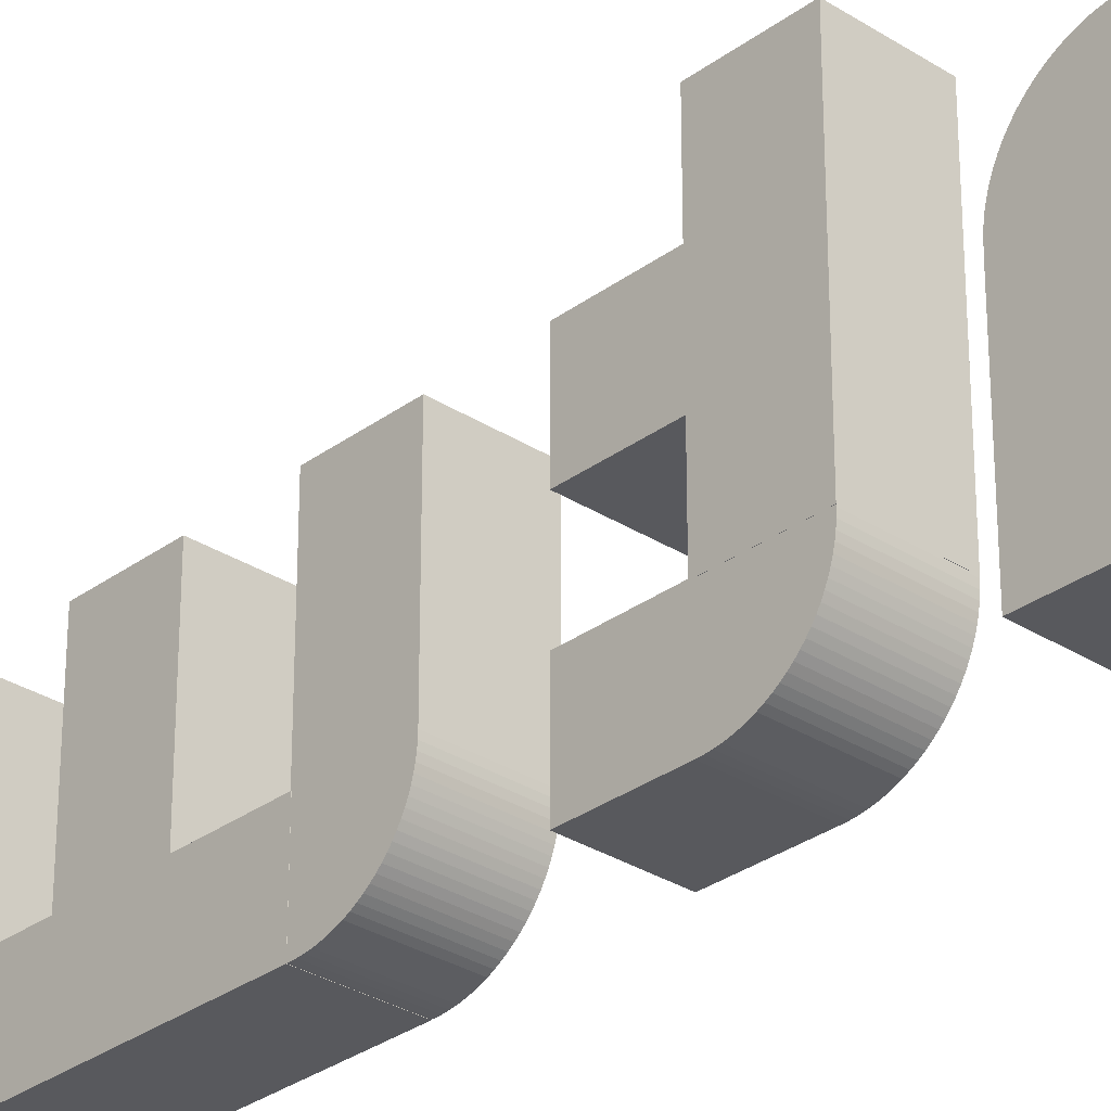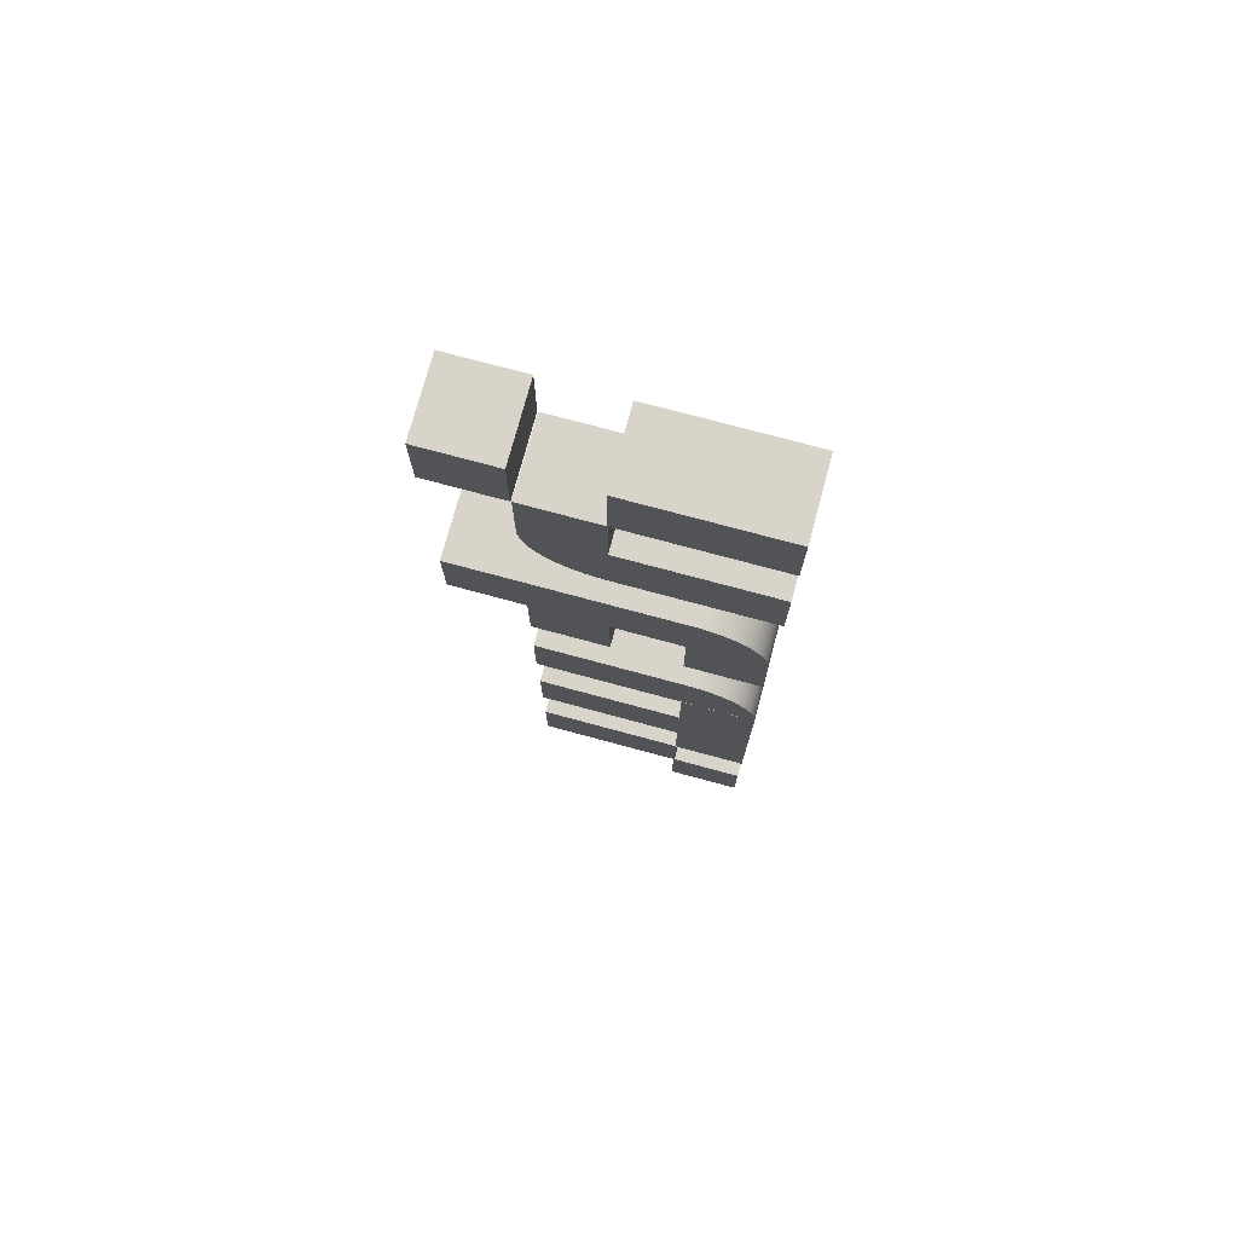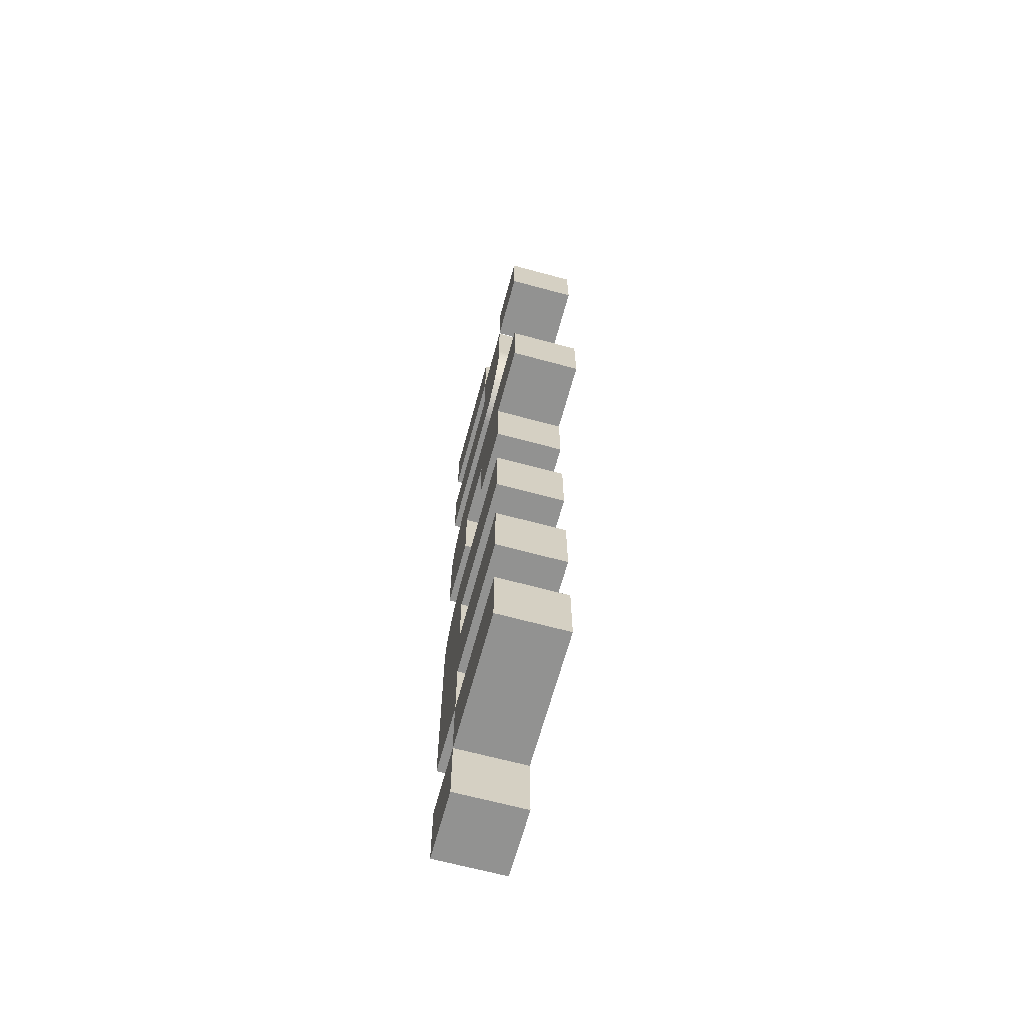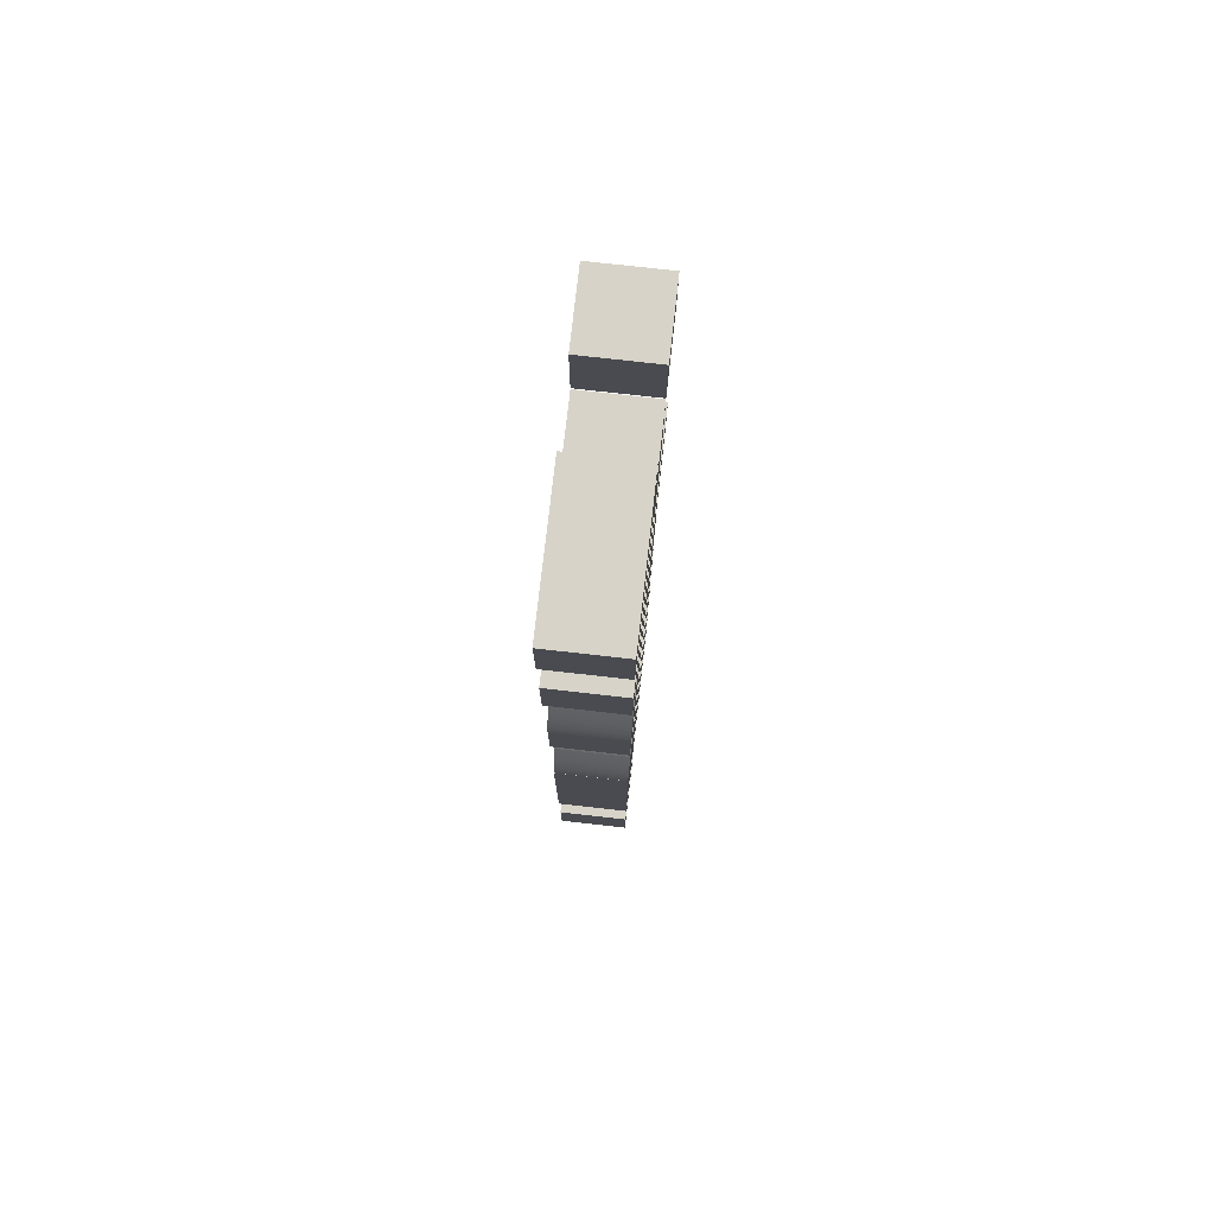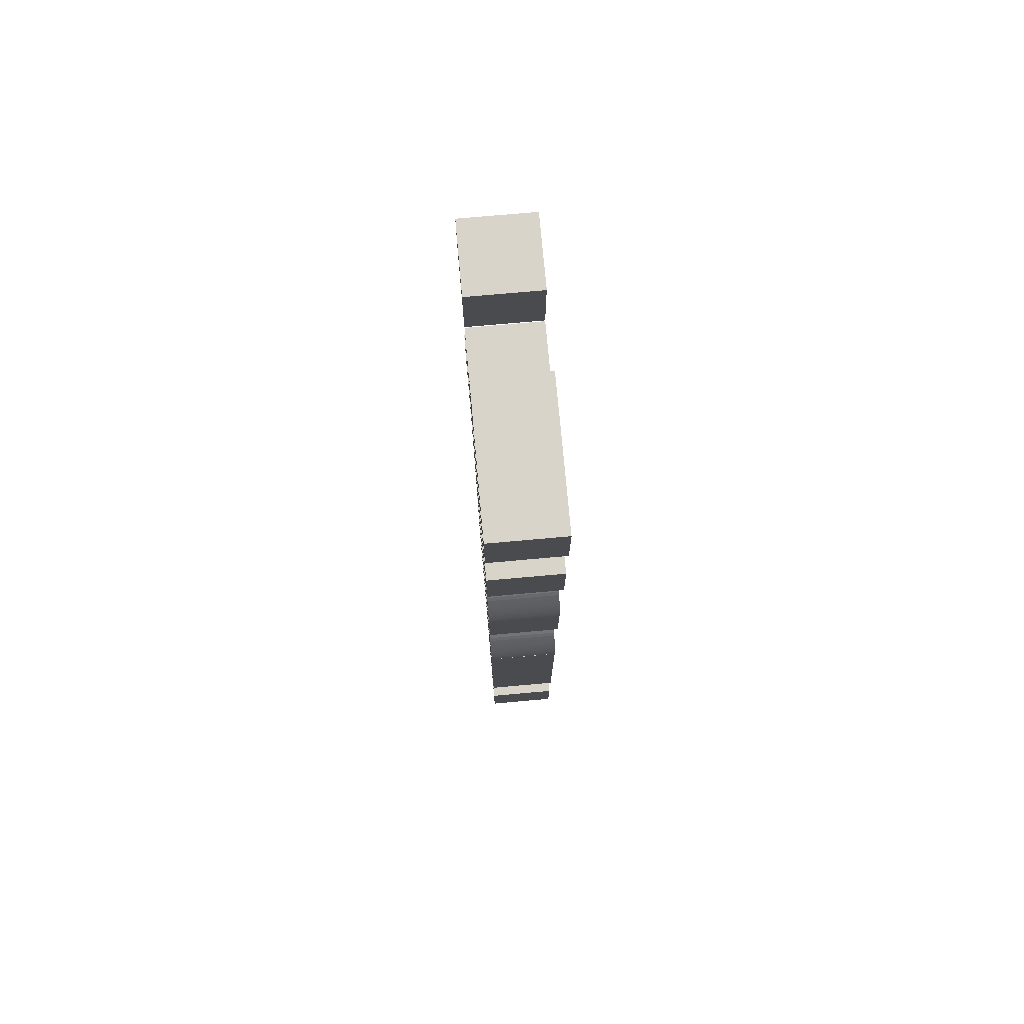
<metadata>
{"format":"obj","ext":"obj","renderer":"f3d","projection":"perspective","resolution":1024,"background":"white","views":[{"elev":-30.2,"azim":-43.1,"up":"+Y"},{"elev":75.2,"azim":-74.9,"up":"+Z"},{"elev":-66.2,"azim":164.8,"up":"+Z"},{"elev":76.7,"azim":6.4,"up":"+Z"},{"elev":75.6,"azim":-5.1,"up":"+Z"}]}
</metadata>
<code>
g default
v -0.3854 -0.00678 3.463
v -0.3854 0.7676 3.463
v -0.3854 -0.01616 2.69
v 0.3858 -0.00678 3.463
v 0.3858 0.7676 3.463
v 0.3858 -0.01616 2.69
v -0.3854 0.7676 3.444
v -0.3854 0.01426 2.69
v -0.3854 0.7661 3.396
v -0.3854 0.7616 3.349
v -0.3854 0.7542 3.302
v -0.3854 0.7439 3.256
v -0.3854 0.7307 3.211
v -0.3854 0.7147 3.166
v -0.3854 0.6959 3.123
v -0.3854 0.6744 3.081
v -0.3854 0.6503 3.04
v -0.3854 0.6237 3.001
v -0.3854 0.5947 2.963
v -0.3854 0.5634 2.928
v -0.3854 0.5299 2.894
v -0.3854 0.4944 2.863
v -0.3854 0.457 2.834
v -0.3854 0.4179 2.807
v -0.3854 0.3772 2.783
v -0.3854 0.335 2.762
v -0.3854 0.2916 2.743
v -0.3854 0.247 2.727
v -0.3854 0.2016 2.714
v -0.3854 0.1554 2.704
v -0.3854 0.1087 2.696
v -0.3854 0.06156 2.692
v 0.3858 0.01426 2.69
v 0.3858 0.7676 3.444
v 0.3858 0.06156 2.692
v 0.3858 0.1087 2.696
v 0.3858 0.1554 2.704
v 0.3858 0.2016 2.714
v 0.3858 0.247 2.727
v 0.3858 0.2916 2.743
v 0.3858 0.335 2.762
v 0.3858 0.3772 2.783
v 0.3858 0.4179 2.807
v 0.3858 0.457 2.834
v 0.3858 0.4944 2.863
v 0.3858 0.5299 2.894
v 0.3858 0.5634 2.928
v 0.3858 0.5947 2.963
v 0.3858 0.6237 3.001
v 0.3858 0.6503 3.04
v 0.3858 0.6744 3.081
v 0.3858 0.6959 3.123
v 0.3858 0.7147 3.166
v 0.3858 0.7307 3.211
v 0.3858 0.7439 3.256
v 0.3858 0.7542 3.302
v 0.3858 0.7616 3.349
v 0.3858 0.7661 3.396
v -0.3854 -0.00678 4.226
v -0.3854 0.7676 4.226
v 0.3858 0.7676 4.226
v 0.3858 -0.00678 4.226
v 0.3864 -1.538 4.227
v 0.3864 -1.538 5
v -0.3864 -1.538 5
v -0.3864 -1.538 4.227
v 0.3864 -0.765 4.227
v 0.3864 -0.765 5
v -0.3864 -0.765 5
v -0.3864 -0.765 4.227
v 0.3864 -0.004581 4.227
v 0.3864 -0.004581 5
v -0.3864 -0.004581 4.227
v -0.3864 -0.004581 5
v 0.3864 -1.538 2.69
v 0.3864 -1.538 3.463
v -0.3864 -1.538 3.463
v -0.3864 -1.538 2.69
v 0.3864 -0.765 2.69
v 0.3864 -0.765 3.463
v -0.3864 -0.765 3.463
v -0.3864 -0.765 2.69
v 0.3864 -0.004581 2.69
v 0.3864 -0.004581 3.463
v -0.3864 -0.004581 2.69
v -0.3864 -0.004581 3.463
v 0.3864 0.7747 4.227
v 0.3864 0.7747 5
v -0.3864 0.7747 5
v -0.3864 0.7747 4.227
v 0.3864 1.548 4.227
v 0.3864 1.548 5
v -0.3864 1.548 5
v -0.3864 1.548 4.227
v 0.3864 -0.7594 -1.921
v 0.3864 -1.532 -1.921
v -0.3864 -1.532 -1.921
v -0.3864 -0.7594 -1.921
v 0.3864 -0.7594 -1.148
v 0.3864 -1.532 -1.148
v -0.3864 -1.532 -1.148
v -0.3864 -0.7594 -1.148
v 0.3864 -0.7594 -2.707
v 0.3864 -1.532 -2.707
v -0.3864 -0.7594 -2.707
v -0.3864 -1.532 -2.707
v 0.3864 -0.7594 -3.467
v 0.3864 -1.532 -3.467
v -0.3864 -0.7594 -3.467
v -0.3864 -1.532 -3.467
v 0.3864 0.002142 -1.921
v -0.3864 0.002142 -1.921
v 0.3864 0.002141 -2.707
v -0.3864 0.002142 -2.707
v 0.3864 0.7681 -1.921
v -0.3864 0.7681 -1.921
v 0.3864 0.7681 -2.707
v -0.3864 0.7681 -2.707
v -0.3854 -0.7345 1.143
v -0.3854 -1.509 1.143
v -0.3854 -0.7251 1.915
v 0.3858 -0.7345 1.143
v 0.3858 -1.509 1.143
v 0.3858 -0.7251 1.915
v -0.3854 -1.509 1.162
v -0.3854 -0.7556 1.915
v -0.3854 -1.507 1.209
v -0.3854 -1.503 1.256
v -0.3854 -1.496 1.303
v -0.3854 -1.485 1.349
v -0.3854 -1.472 1.395
v -0.3854 -1.456 1.439
v -0.3854 -1.437 1.483
v -0.3854 -1.416 1.525
v -0.3854 -1.392 1.566
v -0.3854 -1.365 1.605
v -0.3854 -1.336 1.642
v -0.3854 -1.305 1.678
v -0.3854 -1.271 1.711
v -0.3854 -1.236 1.743
v -0.3854 -1.198 1.772
v -0.3854 -1.159 1.798
v -0.3854 -1.118 1.822
v -0.3854 -1.076 1.844
v -0.3854 -1.033 1.862
v -0.3854 -0.9883 1.879
v -0.3854 -0.9429 1.892
v -0.3854 -0.8967 1.902
v -0.3854 -0.85 1.909
v -0.3854 -0.8029 1.914
v 0.3858 -0.7556 1.915
v 0.3858 -1.509 1.162
v 0.3858 -0.8029 1.914
v 0.3858 -0.85 1.909
v 0.3858 -0.8967 1.902
v 0.3858 -0.9429 1.892
v 0.3858 -0.9883 1.879
v 0.3858 -1.033 1.862
v 0.3858 -1.076 1.844
v 0.3858 -1.118 1.822
v 0.3858 -1.159 1.798
v 0.3858 -1.198 1.772
v 0.3858 -1.236 1.743
v 0.3858 -1.271 1.711
v 0.3858 -1.305 1.678
v 0.3858 -1.336 1.642
v 0.3858 -1.365 1.605
v 0.3858 -1.392 1.566
v 0.3858 -1.416 1.525
v 0.3858 -1.437 1.483
v 0.3858 -1.456 1.439
v 0.3858 -1.472 1.395
v 0.3858 -1.485 1.349
v 0.3858 -1.496 1.303
v 0.3858 -1.503 1.256
v 0.3858 -1.507 1.209
v -0.3854 -0.7345 0.3798
v -0.3854 -1.509 0.3798
v 0.3858 -1.509 0.3798
v 0.3858 -0.7345 0.3798
v 0.3864 0.7747 1.143
v 0.3864 0.7747 1.916
v -0.3864 0.7747 1.916
v -0.3864 0.7747 1.143
v 0.3864 1.548 1.143
v 0.3864 1.548 1.916
v -0.3864 1.548 1.916
v -0.3864 1.548 1.143
v 0.3864 -0.01144 1.143
v 0.3864 -0.01144 1.916
v -0.3864 -0.01144 1.143
v -0.3864 -0.01144 1.916
v 0.3864 -0.7438 1.143
v 0.3864 -0.7438 1.916
v -0.3864 -0.7438 1.143
v -0.3864 -0.7438 1.916
v 0.3864 0.7747 0.3813
v -0.3864 0.7747 0.3813
v 0.3864 -0.01144 0.3813
v -0.3864 -0.01144 0.3813
v -0.3854 -0.7582 -1.154
v -0.3854 -0.7582 -0.3796
v -0.3854 -1.531 -1.163
v 0.3858 -0.7582 -1.154
v 0.3858 -0.7582 -0.3796
v 0.3858 -1.531 -1.163
v -0.3854 -0.7773 -0.3796
v -0.3854 -1.531 -1.133
v -0.3854 -0.8246 -0.3811
v -0.3854 -0.8718 -0.3855
v -0.3854 -0.9185 -0.3929
v -0.3854 -0.9647 -0.4032
v -0.3854 -1.01 -0.4164
v -0.3854 -1.055 -0.4325
v -0.3854 -1.098 -0.4513
v -0.3854 -1.14 -0.4727
v -0.3854 -1.181 -0.4968
v -0.3854 -1.22 -0.5234
v -0.3854 -1.258 -0.5524
v -0.3854 -1.293 -0.5837
v -0.3854 -1.326 -0.6172
v -0.3854 -1.358 -0.6527
v -0.3854 -1.387 -0.6901
v -0.3854 -1.413 -0.7292
v -0.3854 -1.437 -0.77
v -0.3854 -1.459 -0.8121
v -0.3854 -1.478 -0.8556
v -0.3854 -1.494 -0.9001
v -0.3854 -1.507 -0.9455
v -0.3854 -1.517 -0.9917
v -0.3854 -1.525 -1.038
v -0.3854 -1.529 -1.086
v 0.3858 -1.531 -1.133
v 0.3858 -0.7773 -0.3796
v 0.3858 -1.529 -1.086
v 0.3858 -1.525 -1.038
v 0.3858 -1.517 -0.9917
v 0.3858 -1.507 -0.9455
v 0.3858 -1.494 -0.9001
v 0.3858 -1.478 -0.8556
v 0.3858 -1.459 -0.8121
v 0.3858 -1.437 -0.77
v 0.3858 -1.413 -0.7292
v 0.3858 -1.387 -0.6901
v 0.3858 -1.358 -0.6527
v 0.3858 -1.326 -0.6172
v 0.3858 -1.293 -0.5837
v 0.3858 -1.258 -0.5524
v 0.3858 -1.22 -0.5234
v 0.3858 -1.181 -0.4968
v 0.3858 -1.14 -0.4727
v 0.3858 -1.098 -0.4513
v 0.3858 -1.055 -0.4325
v 0.3858 -1.01 -0.4164
v 0.3858 -0.9647 -0.4032
v 0.3858 -0.9185 -0.3929
v 0.3858 -0.8718 -0.3855
v 0.3858 -0.8246 -0.3811
v -0.3854 0.004943 -1.154
v -0.3854 0.004943 -0.3796
v 0.3858 0.004943 -0.3796
v 0.3858 0.004943 -1.154
v -0.3854 0.7776 -1.154
v -0.3854 0.7776 -0.3796
v 0.3858 0.7776 -0.3796
v 0.3858 0.7776 -1.154
v 0.3864 -0.7692 -4.231
v 0.3864 -0.7692 -3.458
v -0.3864 -0.7692 -3.458
v -0.3864 -0.7692 -4.231
v 0.3864 0.00361 -4.231
v 0.3864 0.00361 -3.458
v -0.3864 0.00361 -3.458
v -0.3864 0.00361 -4.231
v 0.3864 0.764 -4.231
v 0.3864 0.764 -3.458
v -0.3864 0.764 -4.231
v -0.3864 0.764 -3.458
v 0.3864 -1.531 -4.998
v 0.3864 -1.531 -4.225
v -0.3864 -1.531 -4.225
v -0.3864 -1.531 -4.998
v 0.3864 -0.7579 -4.998
v 0.3864 -0.7579 -4.225
v -0.3864 -0.7579 -4.225
v -0.3864 -0.7579 -4.998
g HTW_Logo:Mesh
f 3 8 33 6
f 6 33 35 36 37 38 39 40 41 42 43 44 45 46 47 48 49 50 51 52 53 54 55 56 57 58 34 5 4
f 5 2 60 61
f 3 6 4 1
f 1 2 7 9 10 11 12 13 14 15 16 17 18 19 20 21 22 23 24 25 26 27 28 29 30 31 32 8 3
f 7 34 58 9
f 9 58 57 10
f 10 57 56 11
f 11 56 55 12
f 12 55 54 13
f 13 54 53 14
f 14 53 52 15
f 15 52 51 16
f 16 51 50 17
f 17 50 49 18
f 18 49 48 19
f 19 48 47 20
f 20 47 46 21
f 21 46 45 22
f 22 45 44 23
f 23 44 43 24
f 24 43 42 25
f 25 42 41 26
f 26 41 40 27
f 27 40 39 28
f 28 39 38 29
f 29 38 37 30
f 30 37 36 31
f 31 36 35 32
f 32 35 33 8
f 34 7 2 5
f 62 61 60 59
f 4 5 61 62
f 1 4 62 59
f 2 1 59 60
f 63 64 65 66
f 70 69 74 73
f 63 67 68 64
f 64 68 69 65
f 65 69 70 66
f 67 63 66 70
f 71 73 74 72
f 67 70 73 71
f 69 68 72 74
f 68 67 71 72
f 75 76 77 78
f 82 81 86 85
f 75 79 80 76
f 76 80 81 77
f 77 81 82 78
f 79 75 78 82
f 83 85 86 84
f 79 82 85 83
f 81 80 84 86
f 80 79 83 84
f 87 88 89 90
f 91 94 93 92
f 87 91 92 88
f 88 92 93 89
f 89 93 94 90
f 91 87 90 94
f 97 98 105 106
f 99 102 101 100
f 95 99 100 96
f 96 100 101 97
f 97 101 102 98
f 99 95 98 102
f 104 106 110 108
f 96 97 106 104
f 105 98 112 114
f 95 96 104 103
f 107 108 110 109
f 103 104 108 107
f 106 105 109 110
f 105 103 107 109
f 111 113 117 115
f 98 95 111 112
f 95 103 113 111
f 103 105 114 113
f 116 115 117 118
f 113 114 118 117
f 114 112 116 118
f 112 111 115 116
f 121 126 151 124
f 124 151 153 154 155 156 157 158 159 160 161 162 163 164 165 166 167 168 169 170 171 172 173 174 175 176 152 123 122
f 123 120 178 179
f 121 124 122 119
f 119 120 125 127 128 129 130 131 132 133 134 135 136 137 138 139 140 141 142 143 144 145 146 147 148 149 150 126 121
f 125 152 176 127
f 127 176 175 128
f 128 175 174 129
f 129 174 173 130
f 130 173 172 131
f 131 172 171 132
f 132 171 170 133
f 133 170 169 134
f 134 169 168 135
f 135 168 167 136
f 136 167 166 137
f 137 166 165 138
f 138 165 164 139
f 139 164 163 140
f 140 163 162 141
f 141 162 161 142
f 142 161 160 143
f 143 160 159 144
f 144 159 158 145
f 145 158 157 146
f 146 157 156 147
f 147 156 155 148
f 148 155 154 149
f 149 154 153 150
f 150 153 151 126
f 152 125 120 123
f 180 179 178 177
f 122 123 179 180
f 119 122 180 177
f 120 119 177 178
f 183 184 191 192
f 185 188 187 186
f 181 185 186 182
f 182 186 187 183
f 183 187 188 184
f 185 181 184 188
f 190 192 196 194
f 182 183 192 190
f 191 184 198 200
f 181 182 190 189
f 193 194 196 195
f 189 190 194 193
f 192 191 195 196
f 191 189 193 195
f 198 197 199 200
f 184 181 197 198
f 181 189 199 197
f 189 191 200 199
f 203 206 233 208
f 206 204 205 234 258 257 256 255 254 253 252 251 250 249 248 247 246 245 244 243 242 241 240 239 238 237 236 235 233
f 205 261 260 202
f 203 201 204 206
f 201 203 208 232 231 230 229 228 227 226 225 224 223 222 221 220 219 218 217 216 215 214 213 212 211 210 209 207 202
f 207 209 258 234
f 209 210 257 258
f 210 211 256 257
f 211 212 255 256
f 212 213 254 255
f 213 214 253 254
f 214 215 252 253
f 215 216 251 252
f 216 217 250 251
f 217 218 249 250
f 218 219 248 249
f 219 220 247 248
f 220 221 246 247
f 221 222 245 246
f 222 223 244 245
f 223 224 243 244
f 224 225 242 243
f 225 226 241 242
f 226 227 240 241
f 227 228 239 240
f 228 229 238 239
f 229 230 237 238
f 230 231 236 237
f 231 232 235 236
f 232 208 233 235
f 234 205 202 207
f 259 263 266 262
f 204 262 261 205
f 201 259 262 204
f 202 260 259 201
f 266 263 264 265
f 260 264 263 259
f 261 265 264 260
f 262 266 265 261
f 267 268 269 270
f 274 273 278 277
f 267 271 272 268
f 268 272 273 269
f 269 273 274 270
f 271 267 270 274
f 275 277 278 276
f 271 274 277 275
f 273 272 276 278
f 272 271 275 276
f 279 280 281 282
f 283 286 285 284
f 279 283 284 280
f 280 284 285 281
f 281 285 286 282
f 283 279 282 286

</code>
